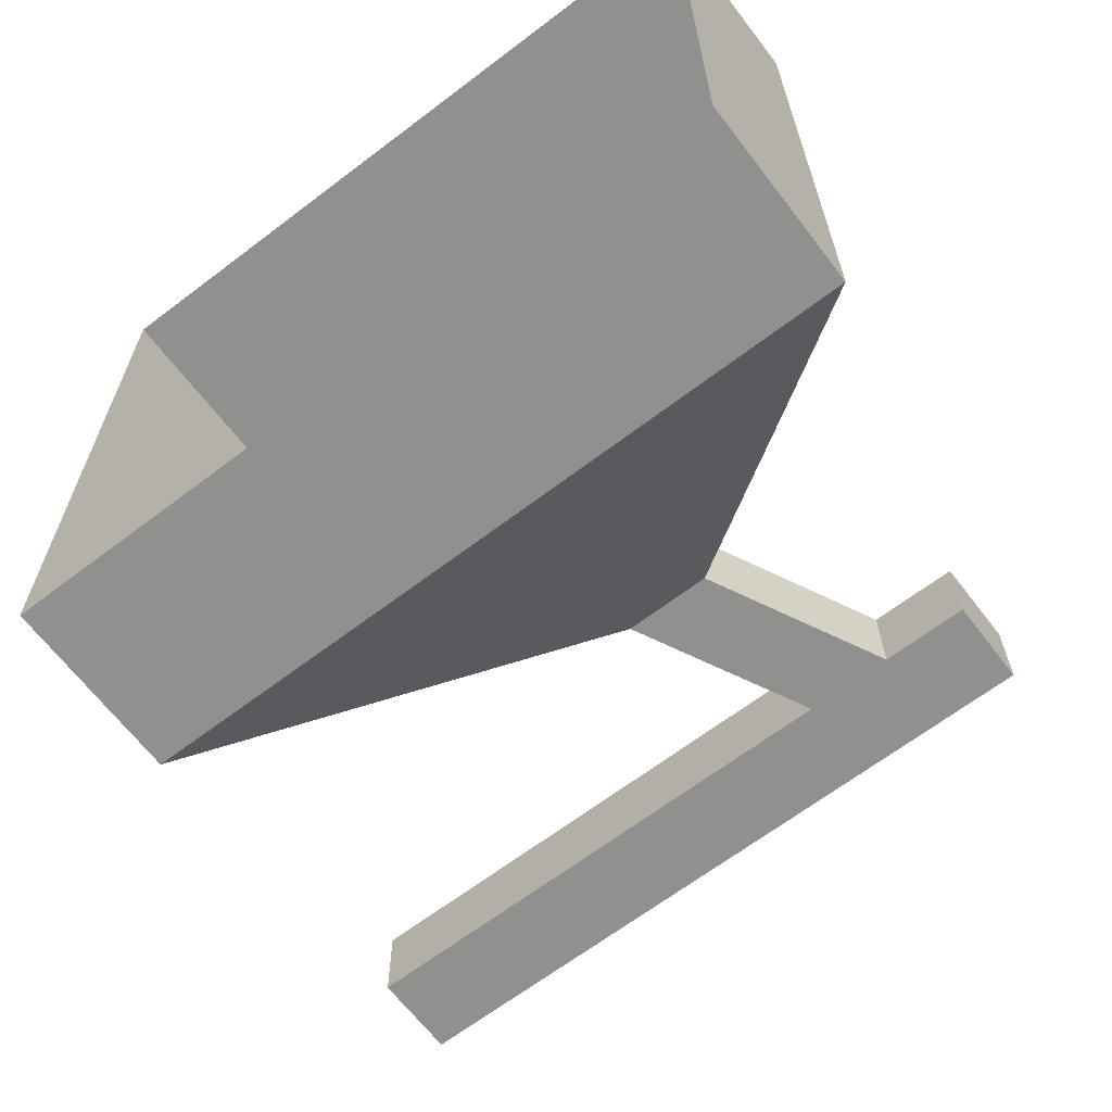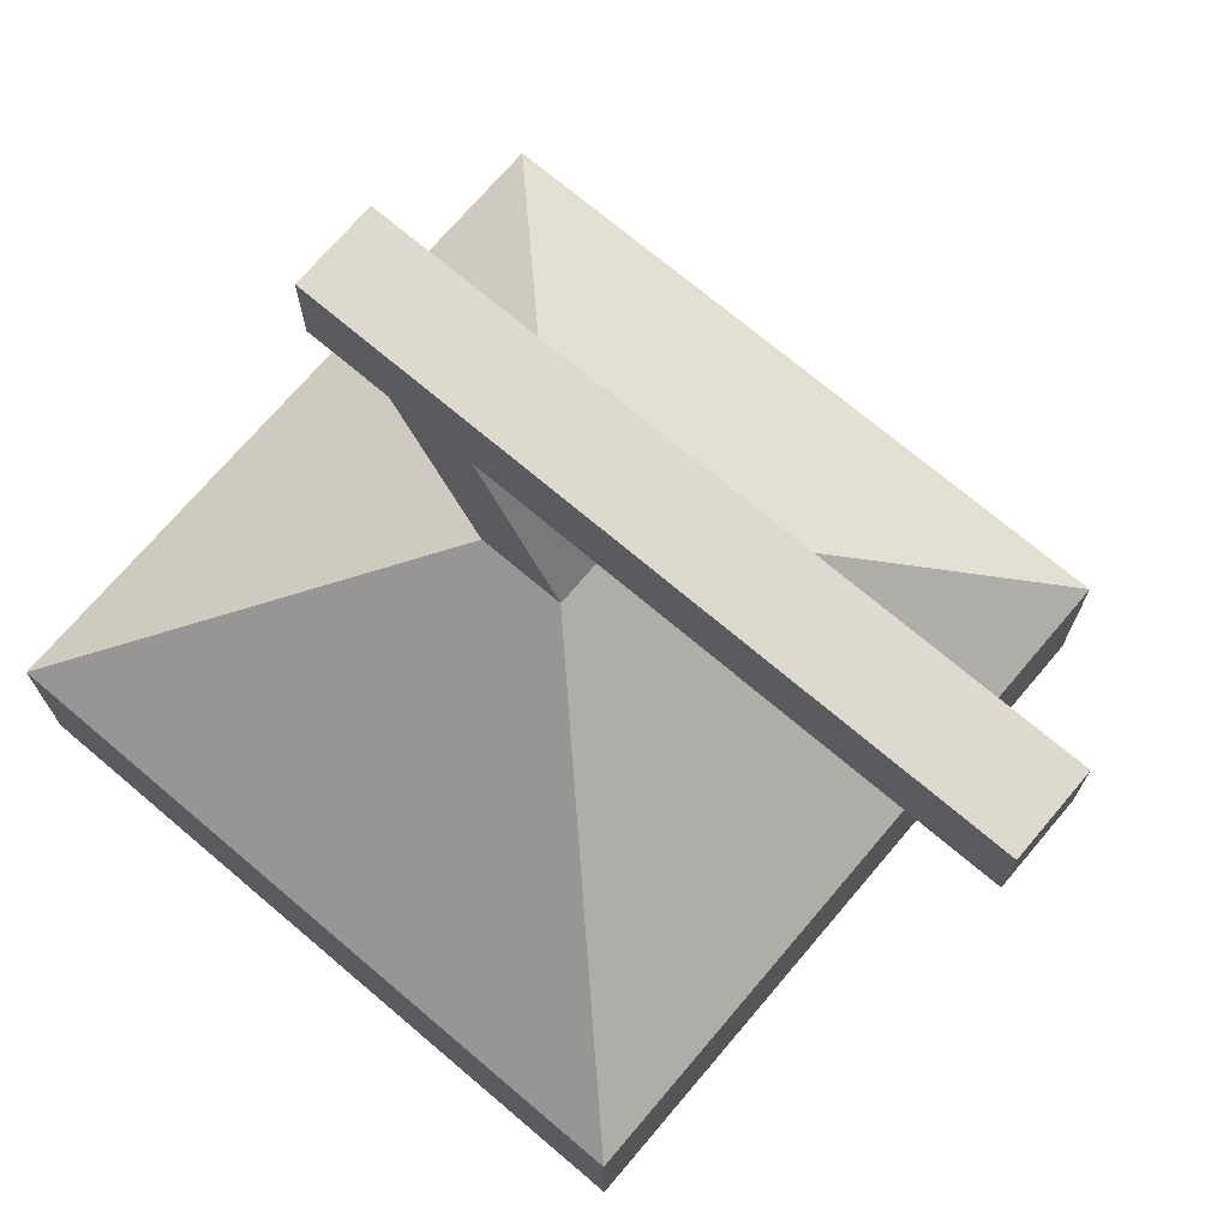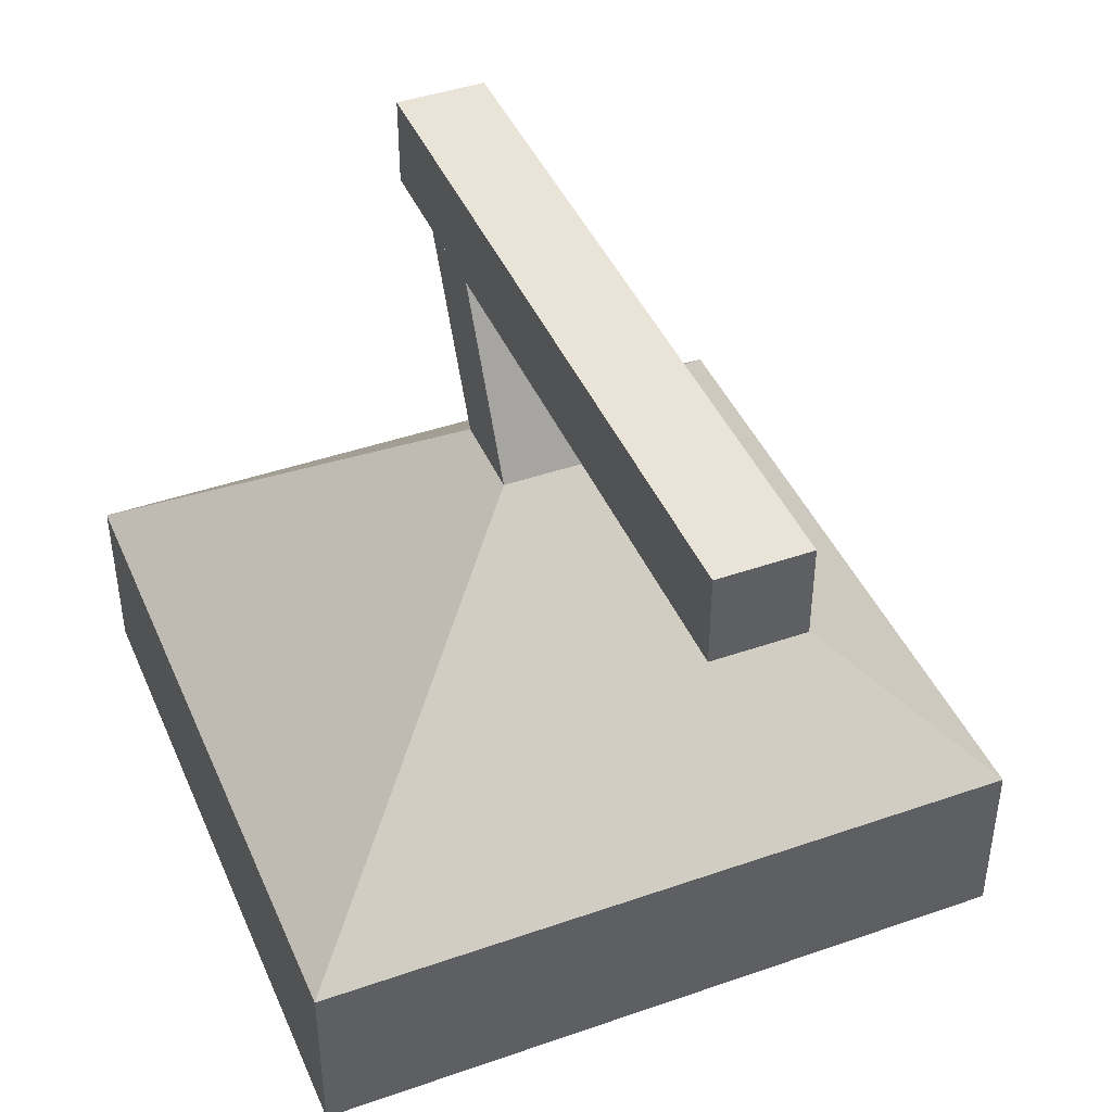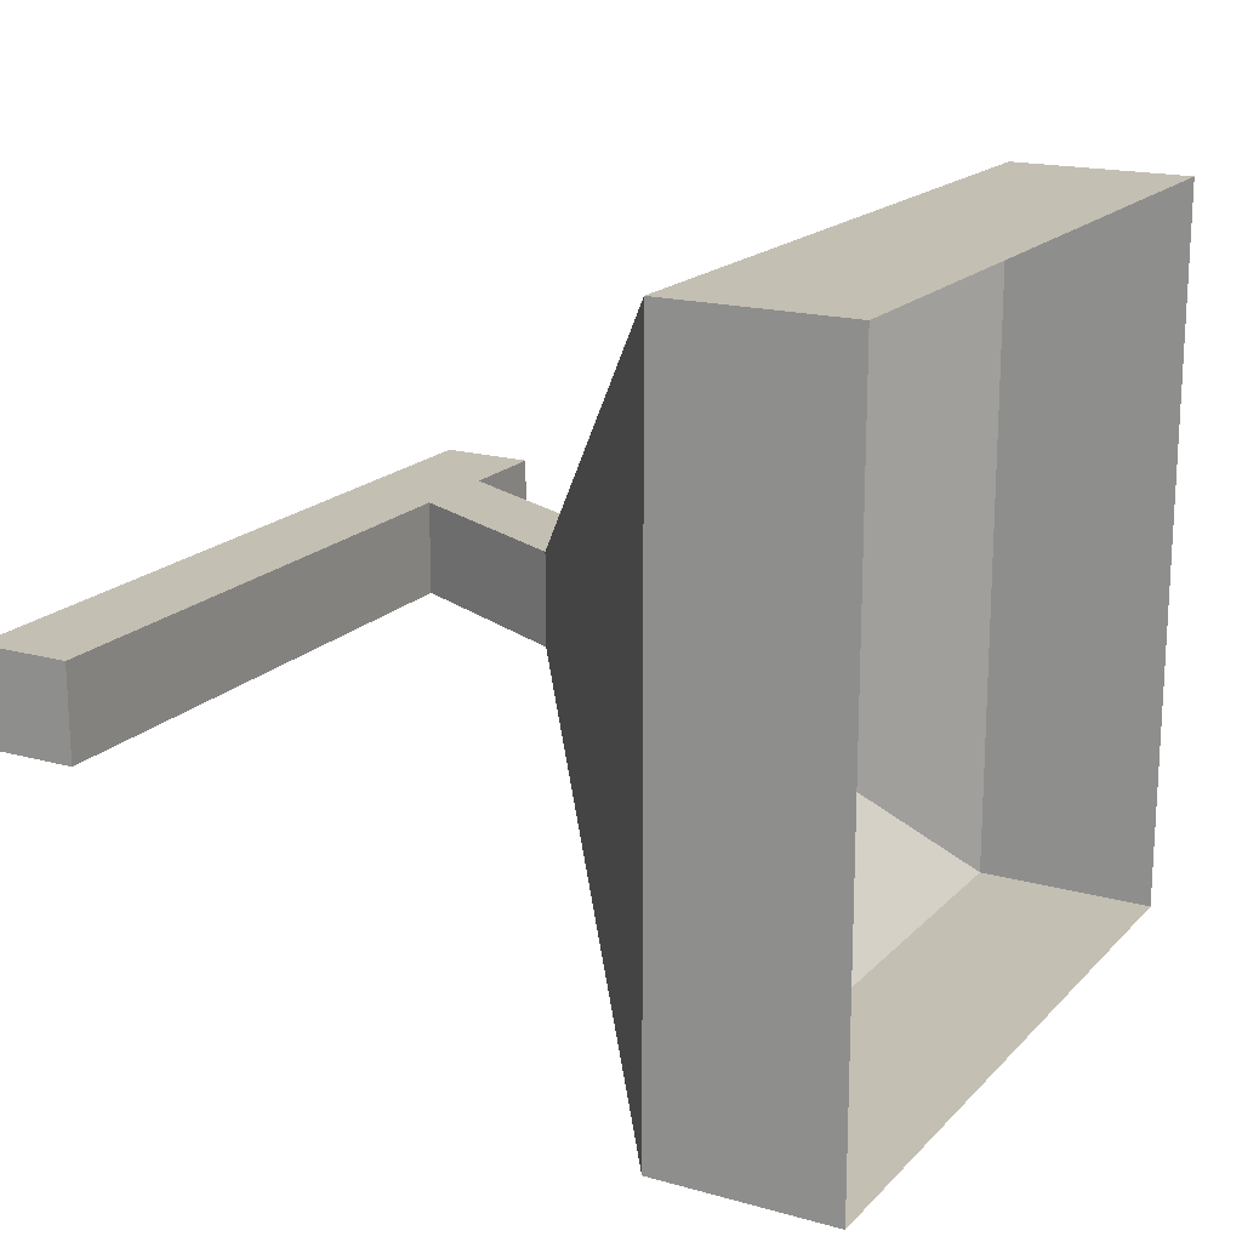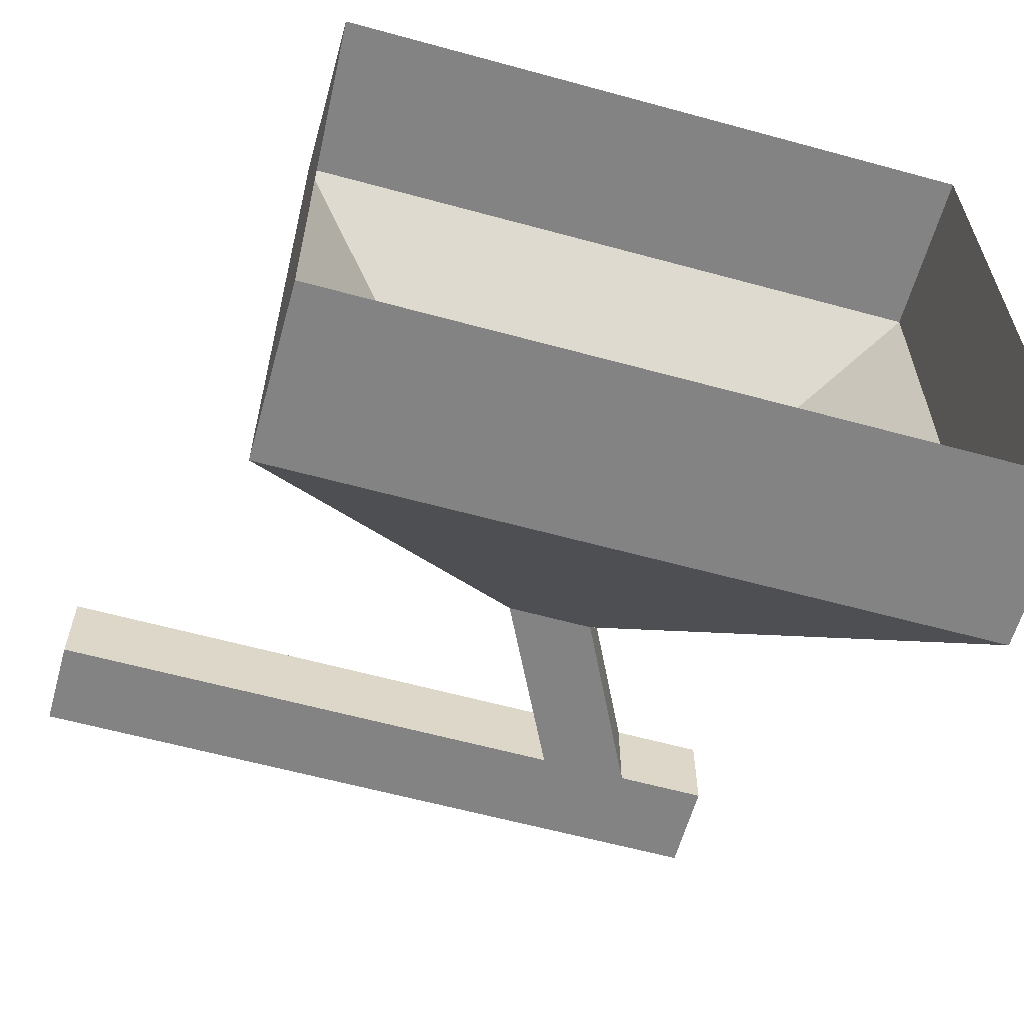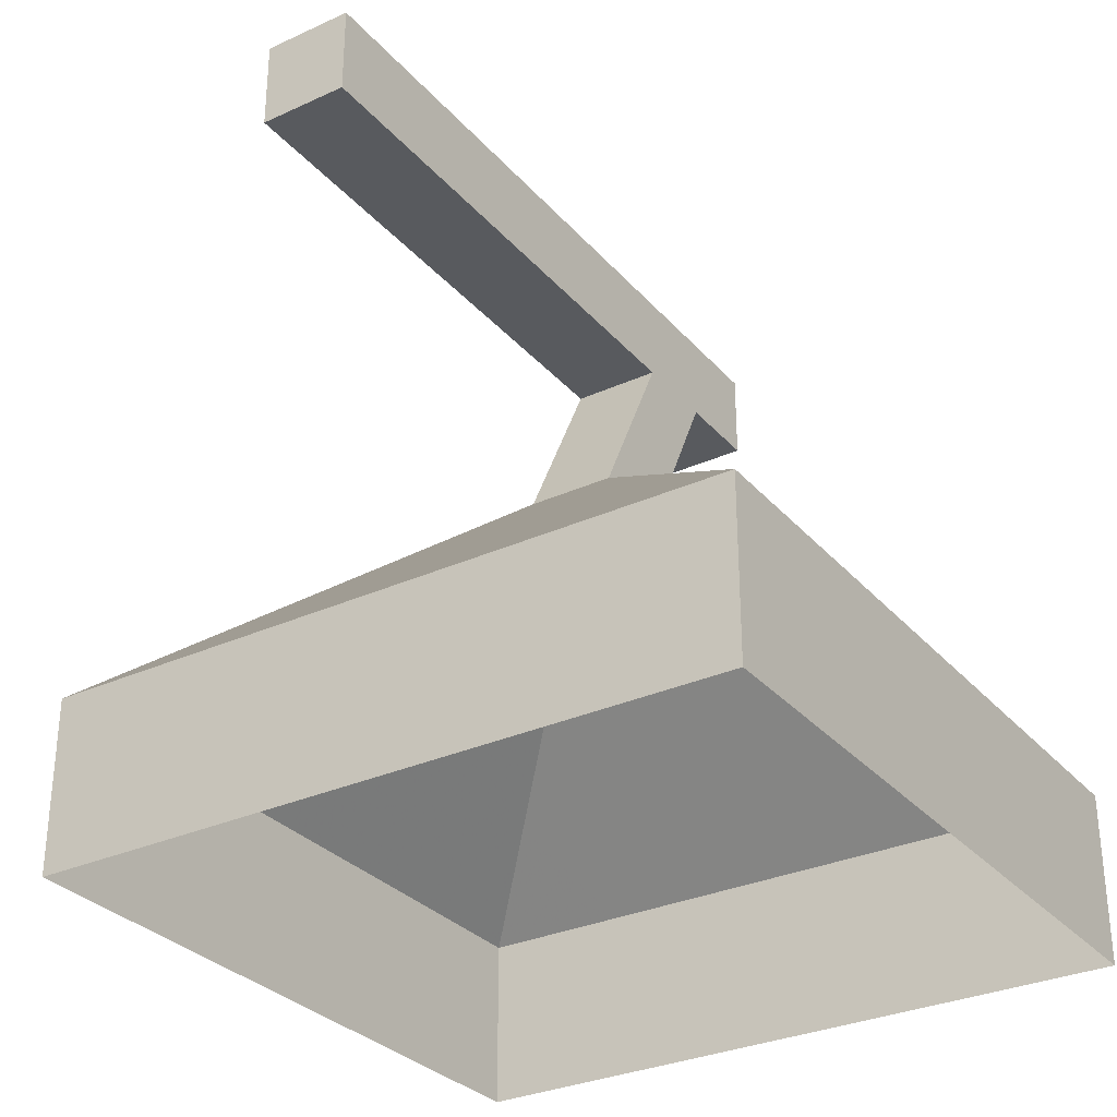
<metadata>
{"format":"obj","ext":"obj","renderer":"f3d","projection":"perspective","resolution":1024,"background":"white","views":[{"elev":-65.6,"azim":37.4,"up":"+Z"},{"elev":71.6,"azim":-139.7,"up":"+Y"},{"elev":43.1,"azim":-112.4,"up":"+Y"},{"elev":17.8,"azim":-61.2,"up":"+Z"},{"elev":-61.0,"azim":-15.6,"up":"+Z"},{"elev":-30.8,"azim":-56.8,"up":"+Y"}]}
</metadata>
<code>
v -32 0 -32
v -32 0 32
v 32 0 32
v 32 0 -32
v -32 16 -32
v -32 16 32
v 32 16 32
v 32 16 -32
v -4 40 -4
v -4 40 4
v 4 40 4
v 4 40 -4
g base
f 1 2 6 5
f 2 3 7 6
f 3 4 8 7
f 4 1 5 8
f 5 6 10 9
f 6 7 11 10
f 7 8 12 11
f 8 5 9 12
v -4 40 -4
v -4 40 4
v 4 40 4
v 4 40 -4
v 4 56 -4
v 4 56 4
v 12 56 4
v 12 56 -4
g turretArm
f -8 -7 -3 -4
f -7 -6 -2 -3
f -6 -5 -1 -2
f -5 -8 -4 -1
v -44 56 -4
v -44 64 -4
v -44 64 4
v -44 56 4
v 20 56 -4
v 20 64 -4
v 20 64 4
v 20 56 4
g turret
f -8 -7 -3 -4
f -7 -6 -2 -3
f -6 -5 -1 -2
f -5 -8 -4 -1
f -4 -3 -2 -1
f -5 -6 -7 -8

</code>
